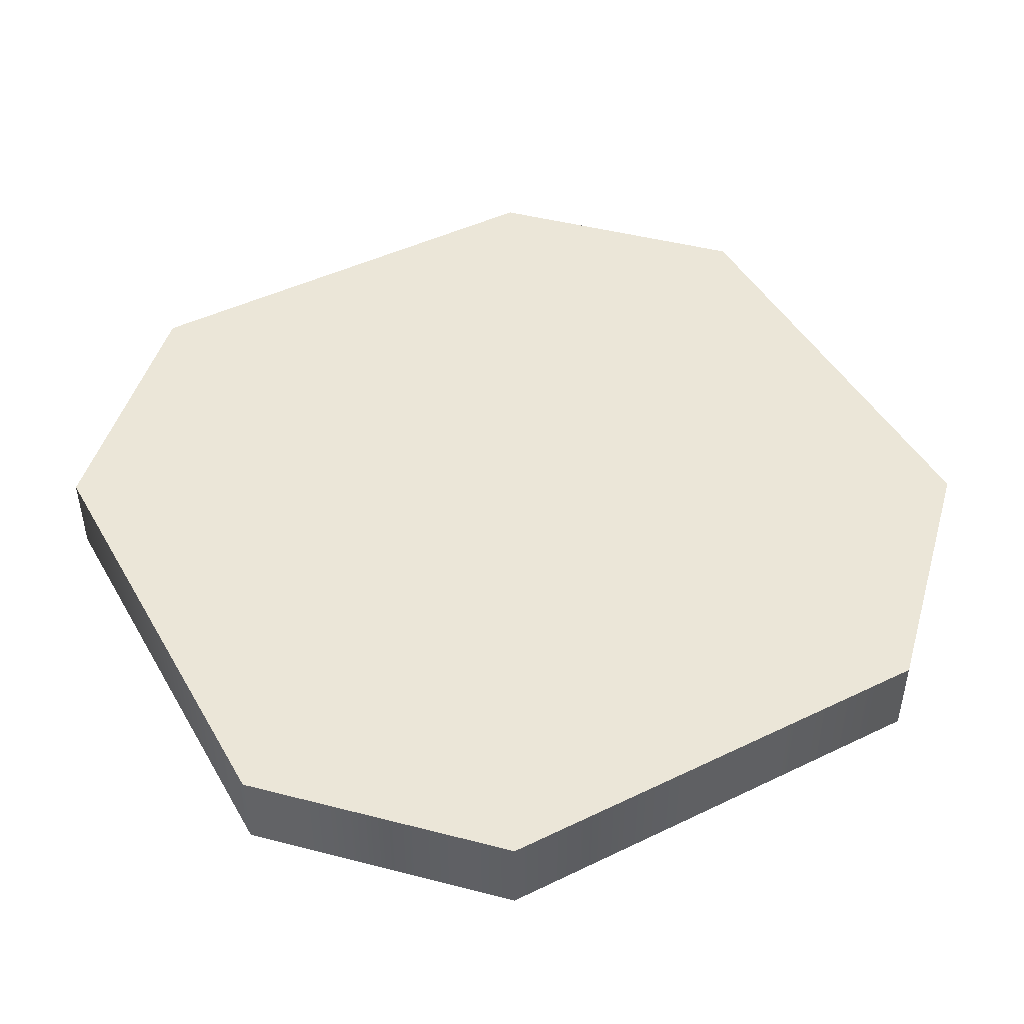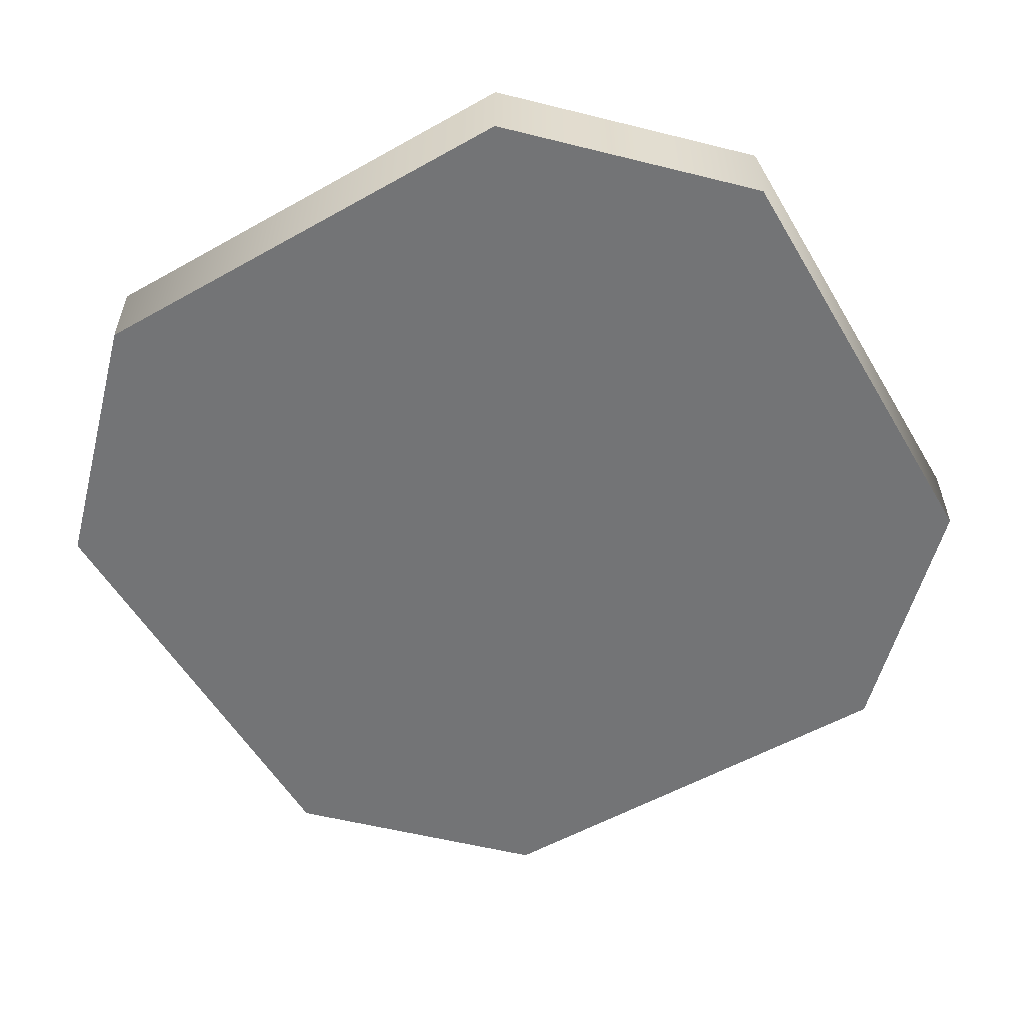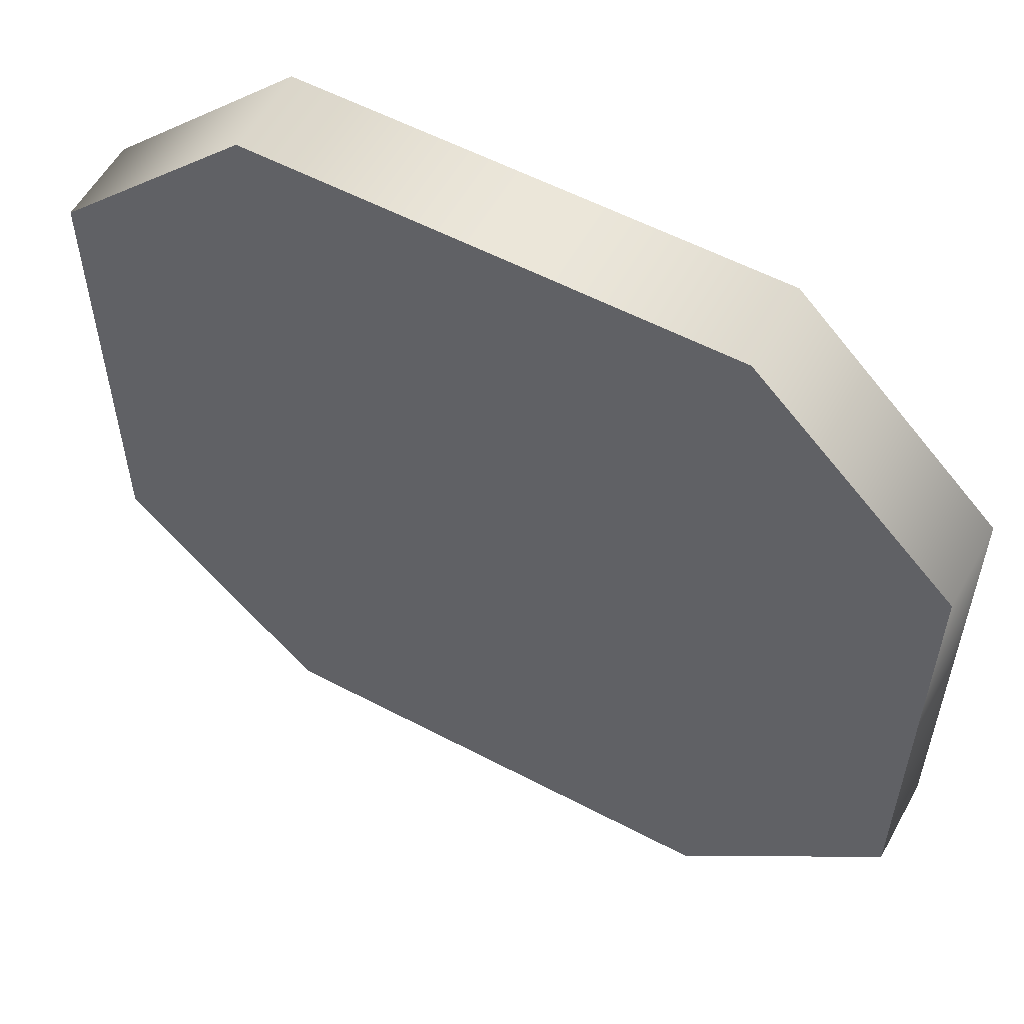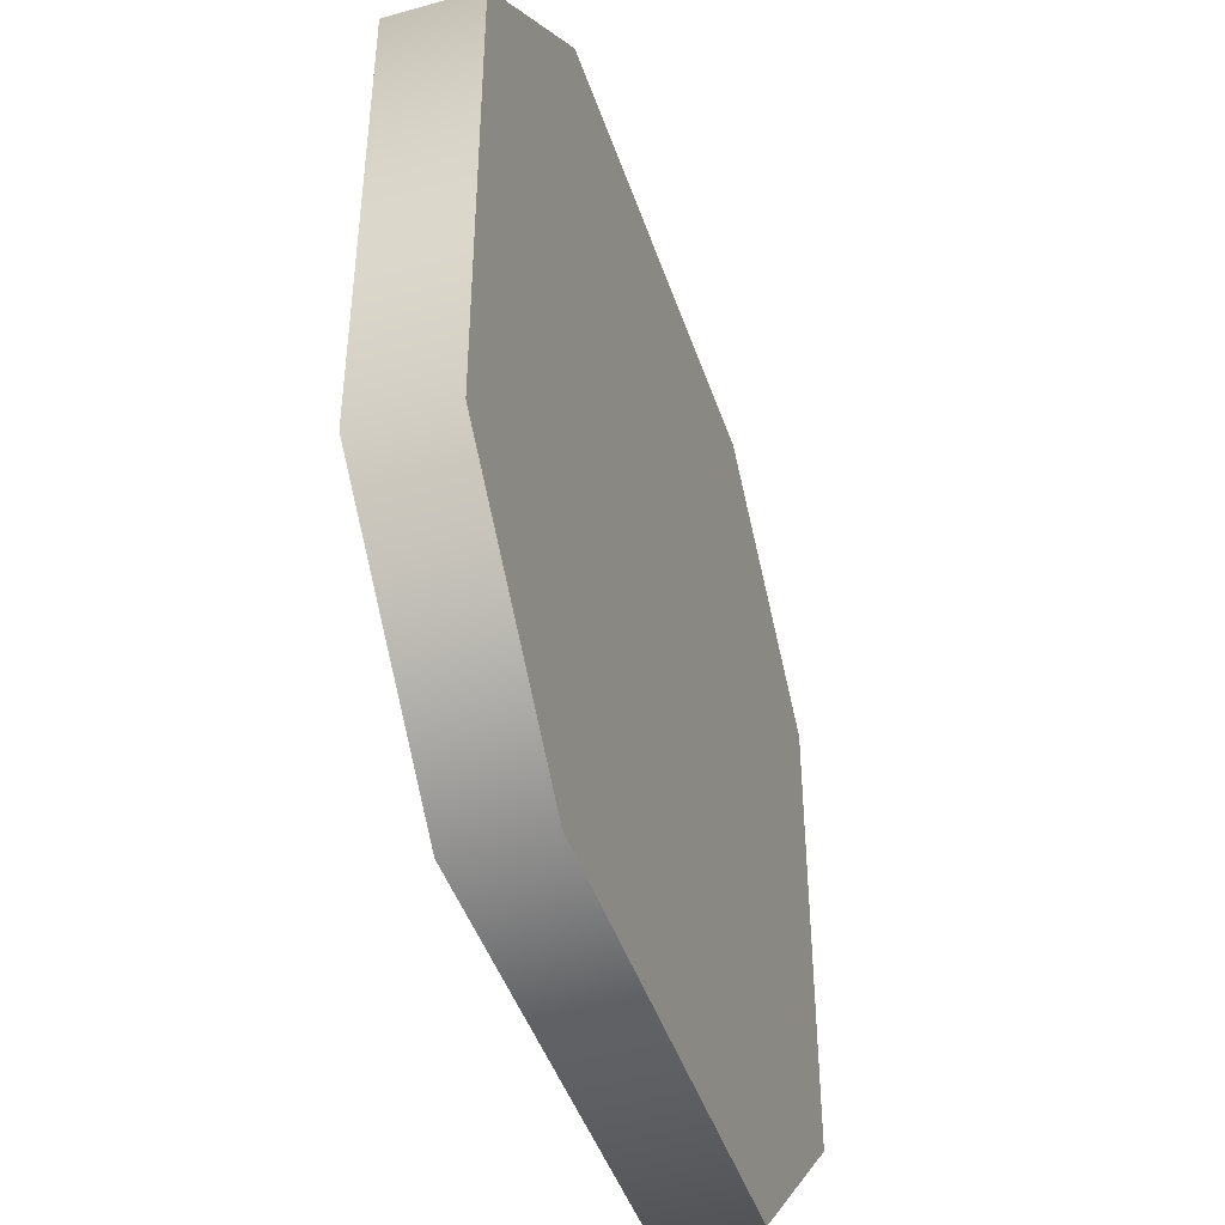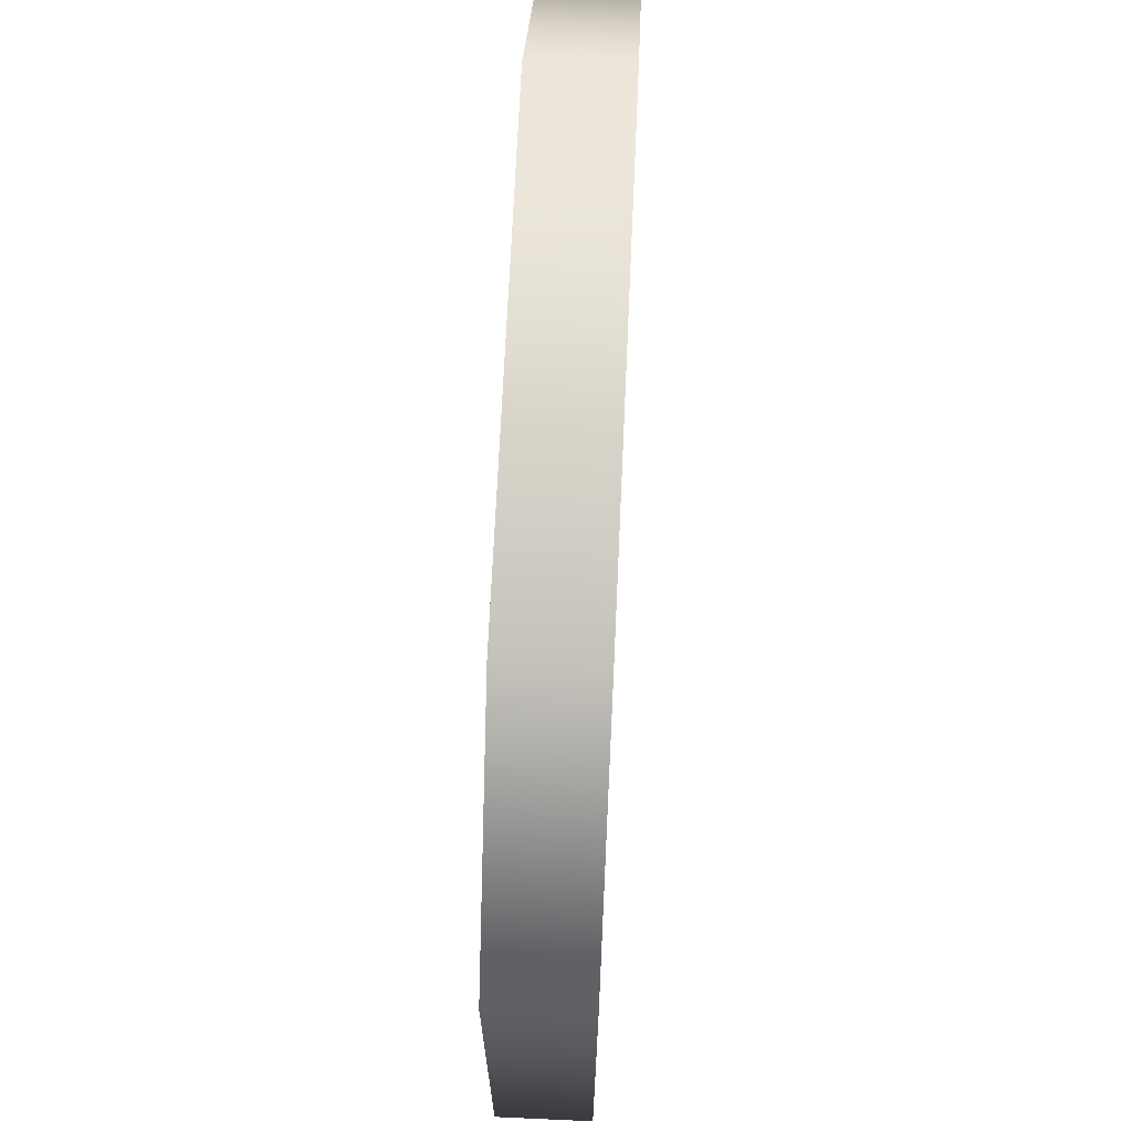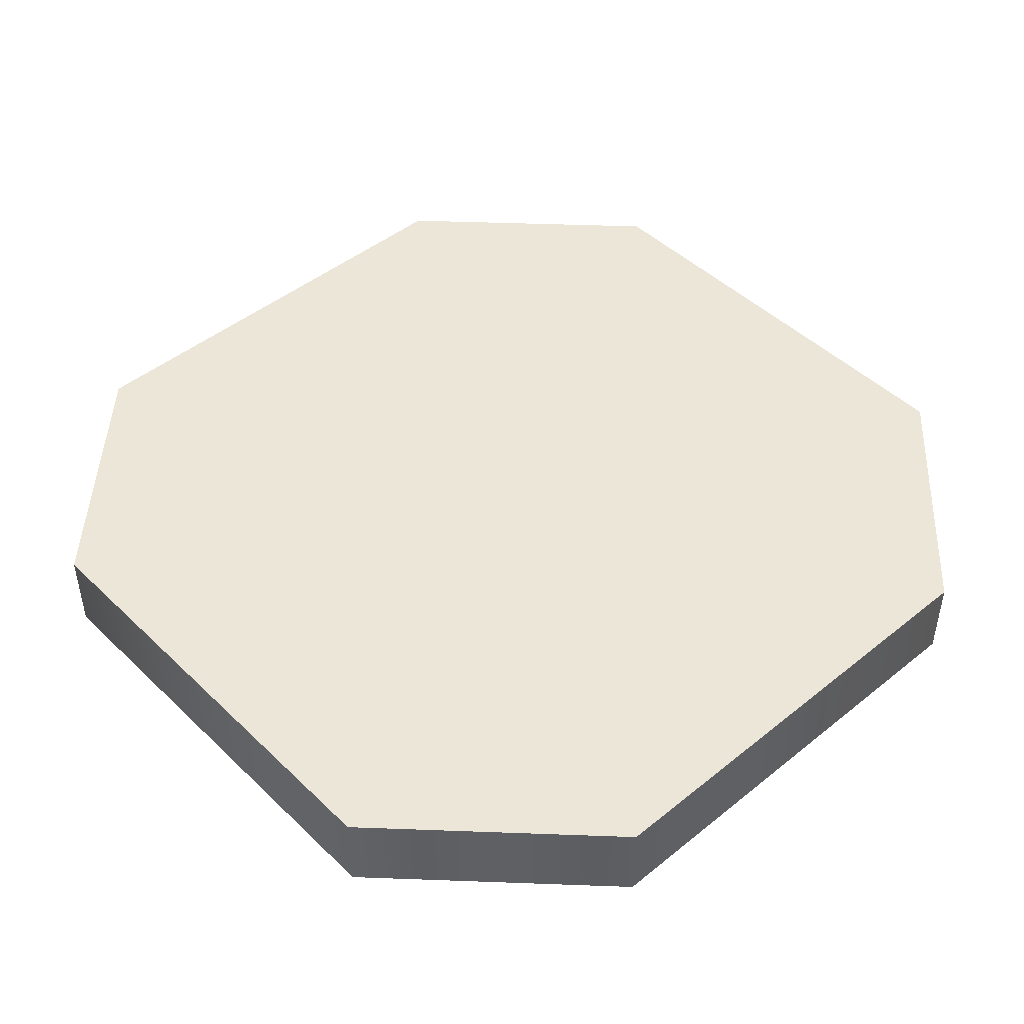
<metadata>
{"format":"obj","ext":"obj","renderer":"f3d","projection":"perspective","resolution":1024,"background":"white","views":[{"elev":46.6,"azim":-118.7,"up":"+Y"},{"elev":-56.1,"azim":30.4,"up":"+Y"},{"elev":56.6,"azim":-151.2,"up":"+Z"},{"elev":-45.1,"azim":-71.9,"up":"+Z"},{"elev":69.4,"azim":-87.4,"up":"+Z"},{"elev":46.4,"azim":-42.6,"up":"+Y"}]}
</metadata>
<code>
o mystic_ruins_token
v -0.2704 0 0.5
v -0.5 0 0.2704
v 0.5 0 0.2704
v 0.2704 0 0.5
v -0.5 0 -0.2704
v -0.2704 0 -0.5
v 0.2704 0 -0.5
v 0.5 0 -0.2704
v -0.2704 0.1 -0.5
v -0.5 0.1 -0.2704
v -0.5 0.1 0.2704
v -0.2704 0.1 0.5
v 0.2704 0.1 0.5
v 0.5 0.1 0.2704
v 0.5 0.1 -0.2704
v 0.2704 0.1 -0.5
f 4 13 12
f 6 9 16
f 8 15 14
f 14 16 10
f 2 11 10
f 16 15 8
f 4 3 14
f 12 11 2
f 6 5 10
f 6 8 4
f 1 4 12
f 7 6 16
f 3 8 14
f 10 11 12
f 12 13 14
f 14 15 16
f 16 9 10
f 10 12 14
f 5 2 10
f 7 16 8
f 13 4 14
f 1 12 2
f 9 6 10
f 4 1 2
f 2 5 6
f 6 7 8
f 8 3 4
f 4 2 6

</code>
